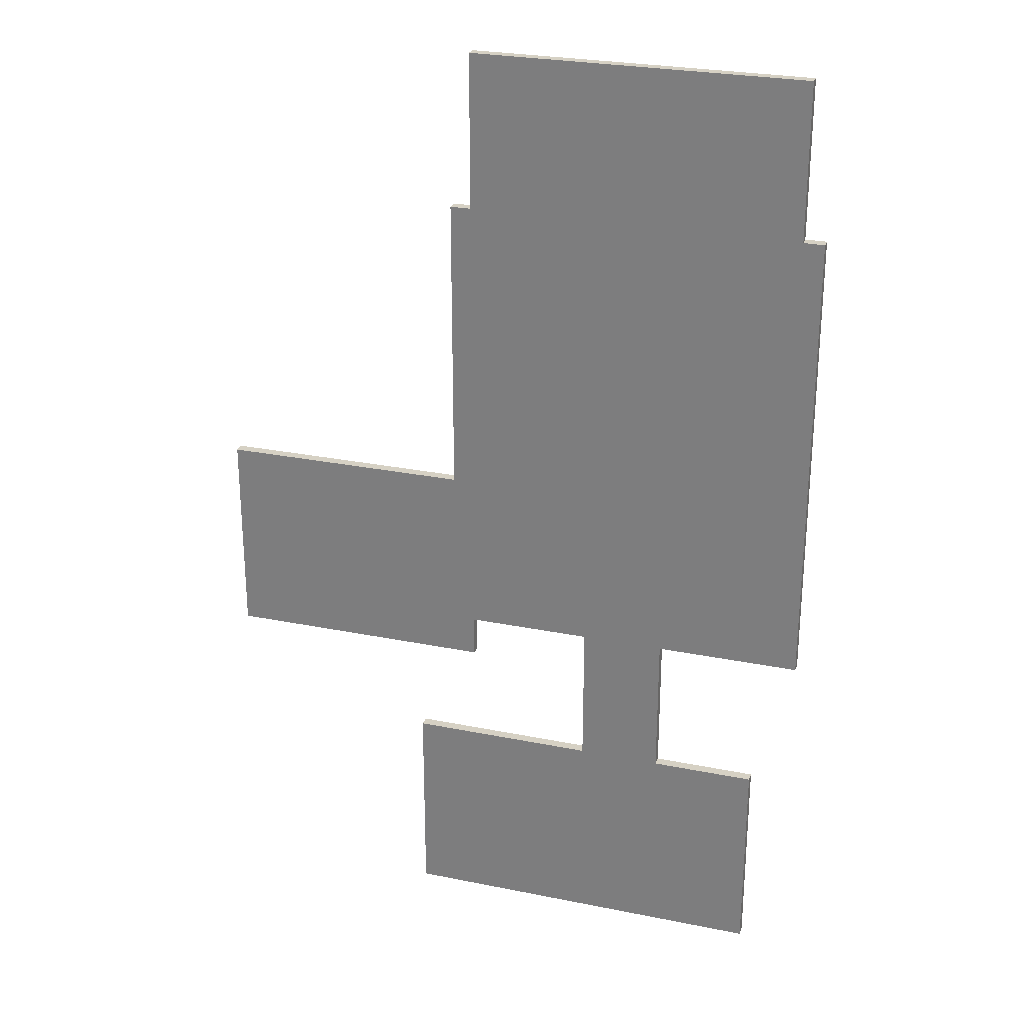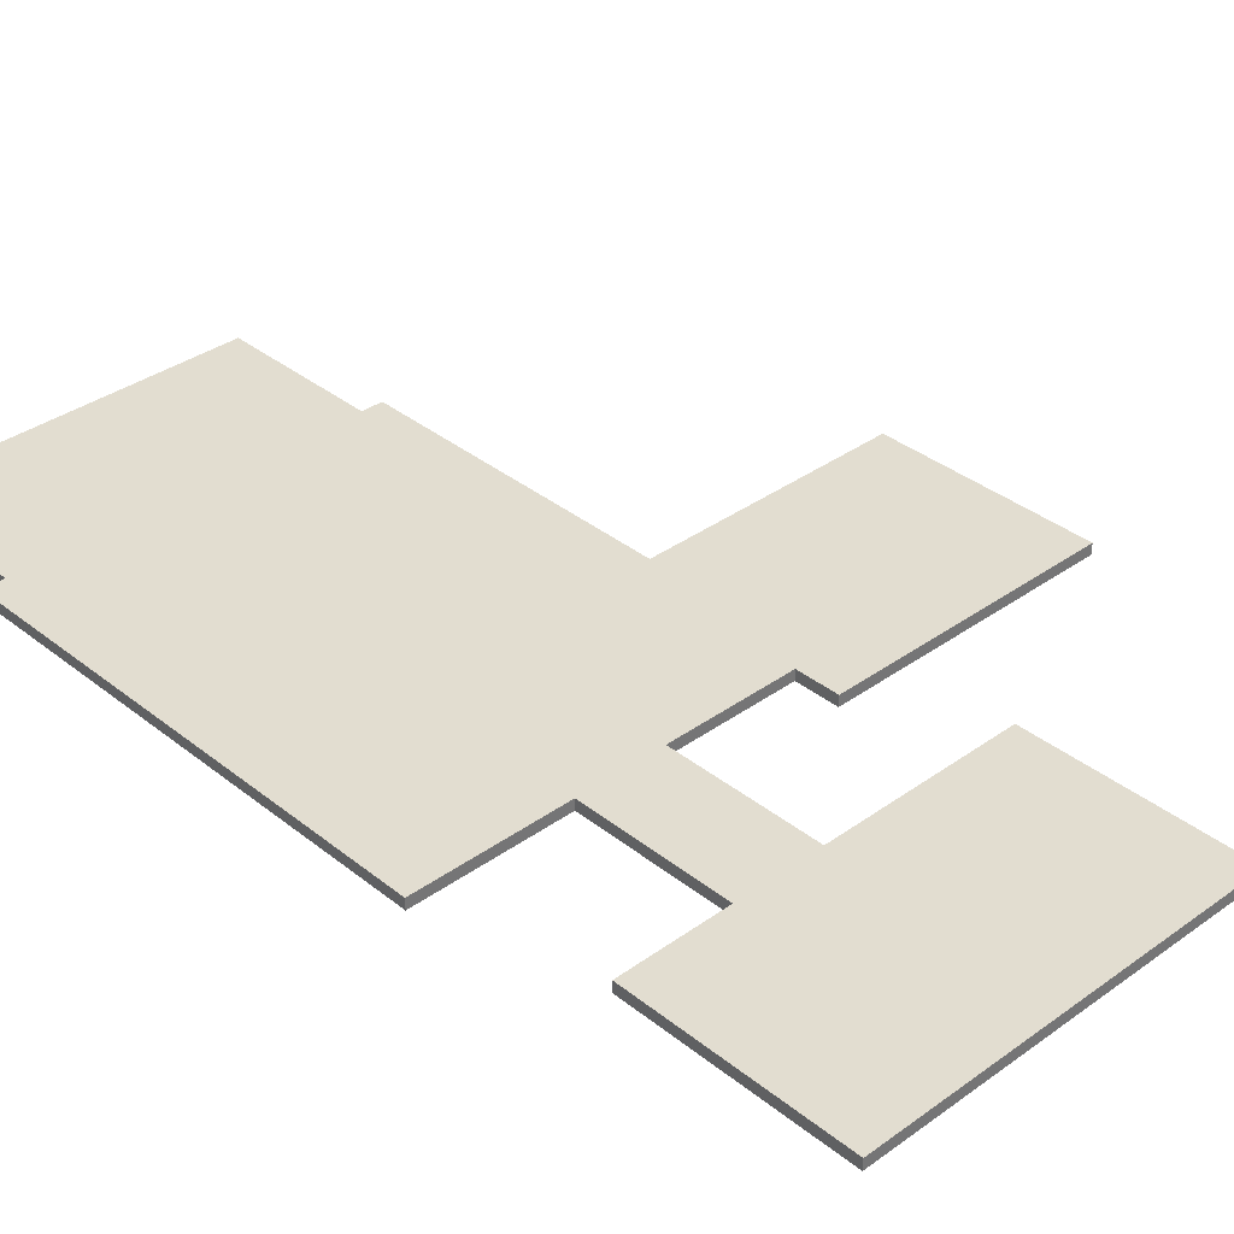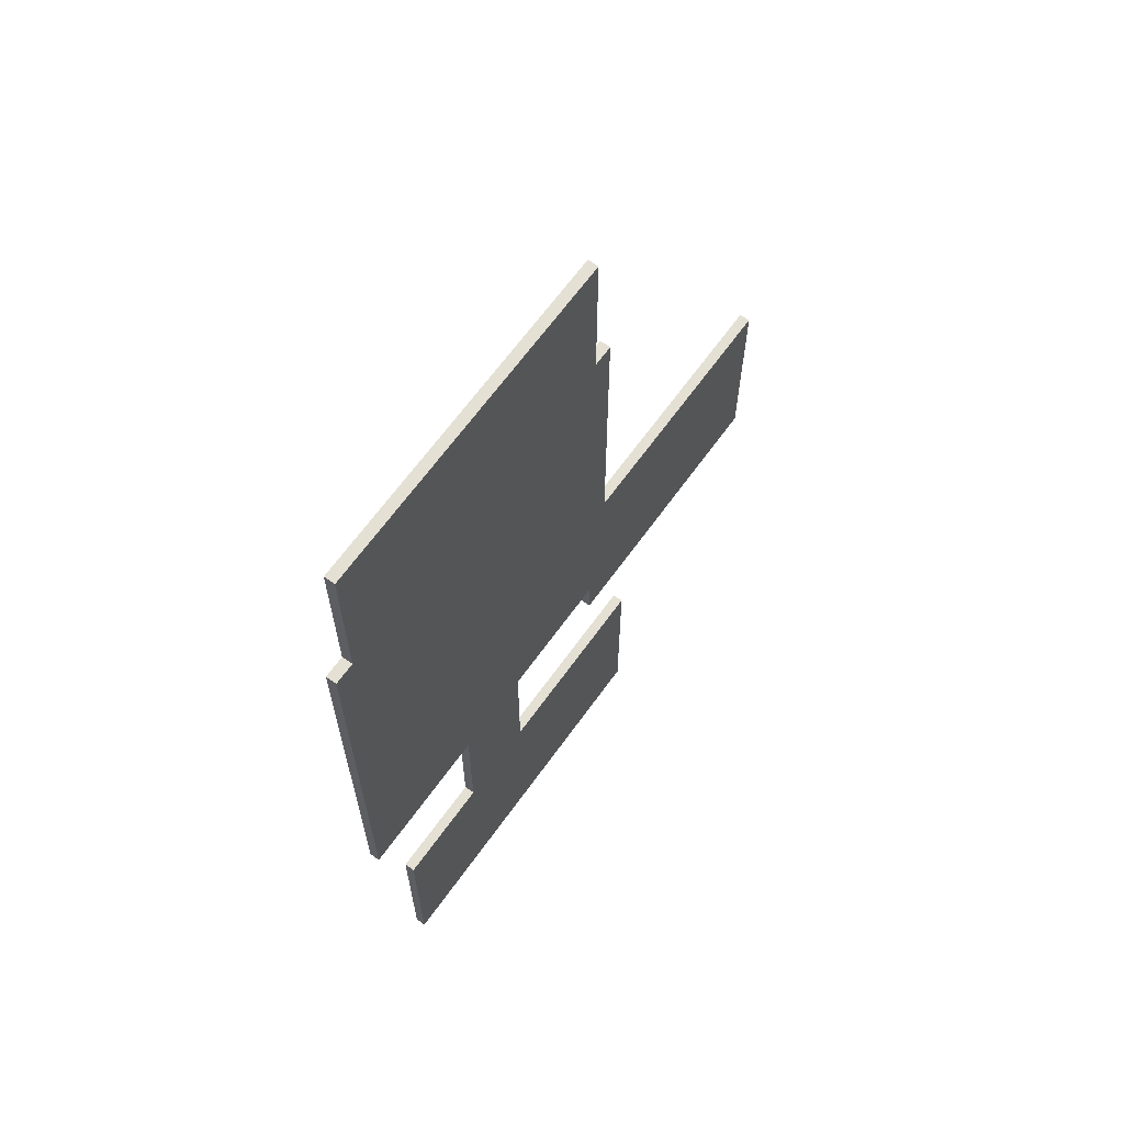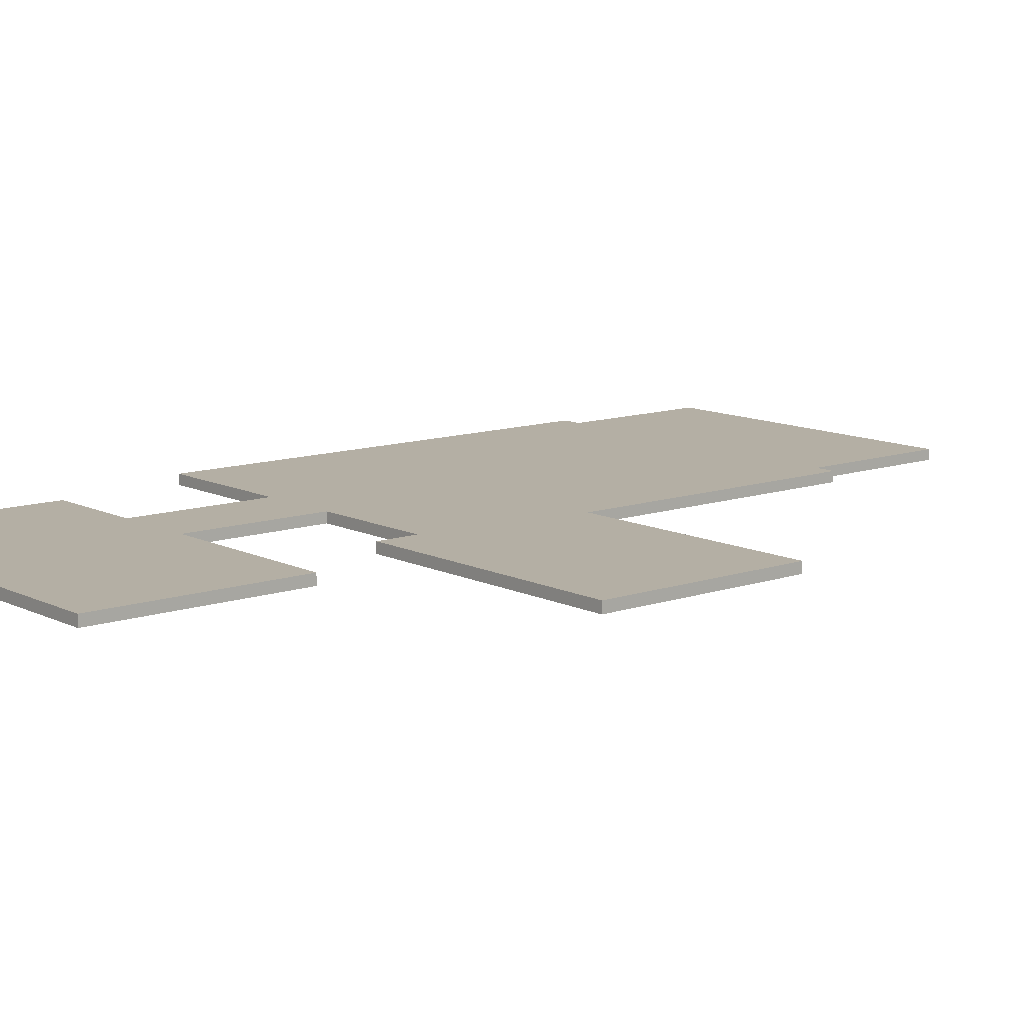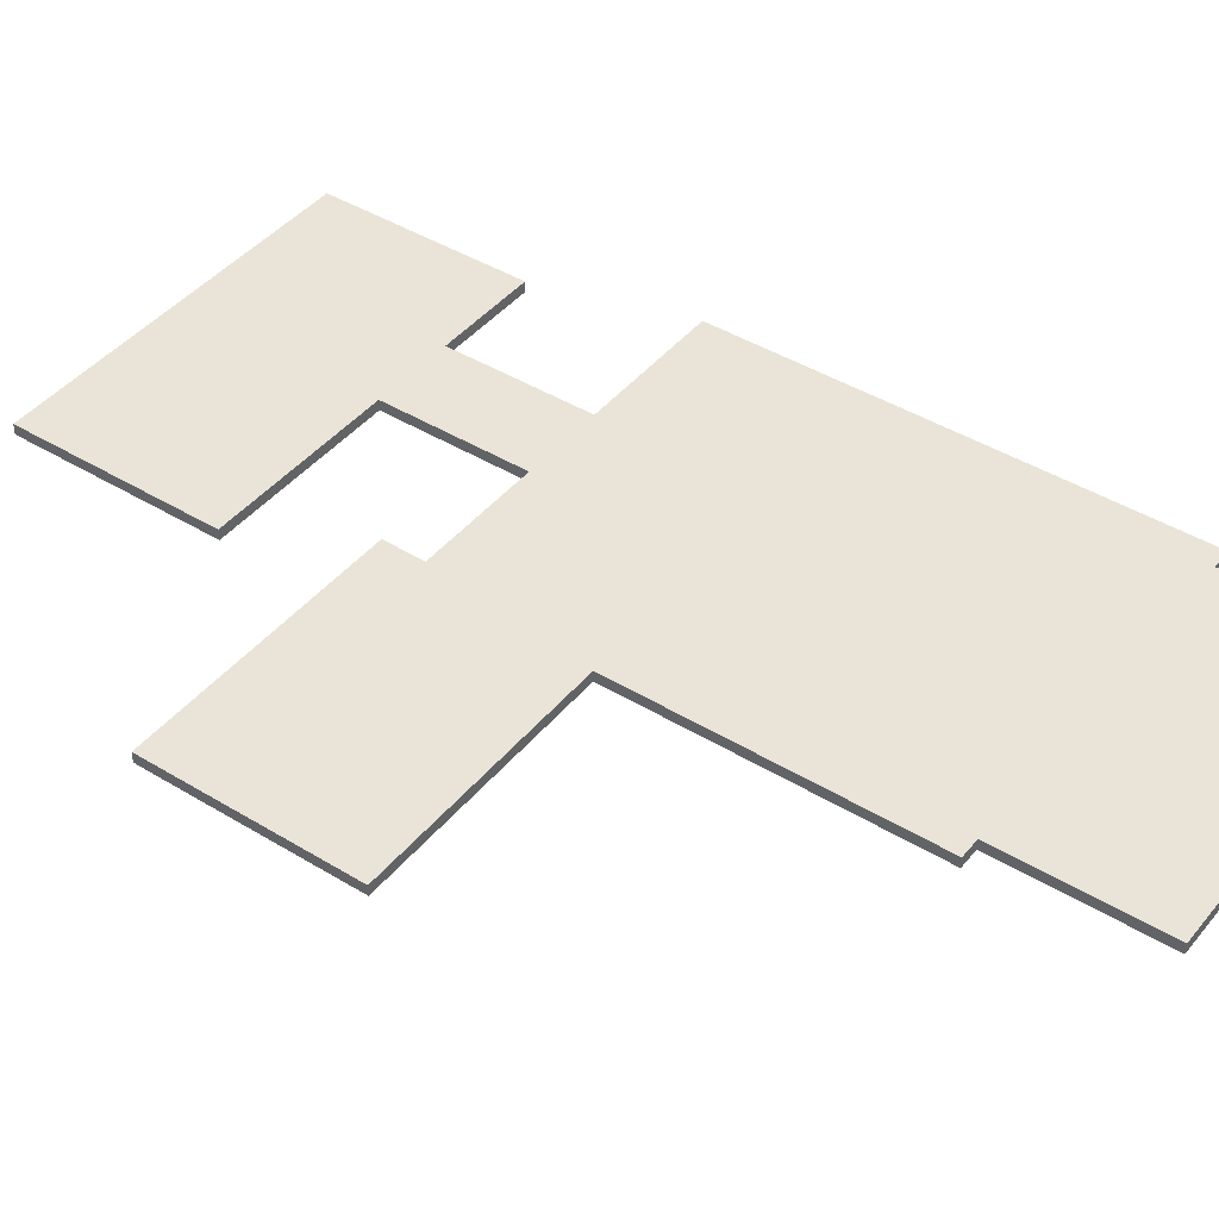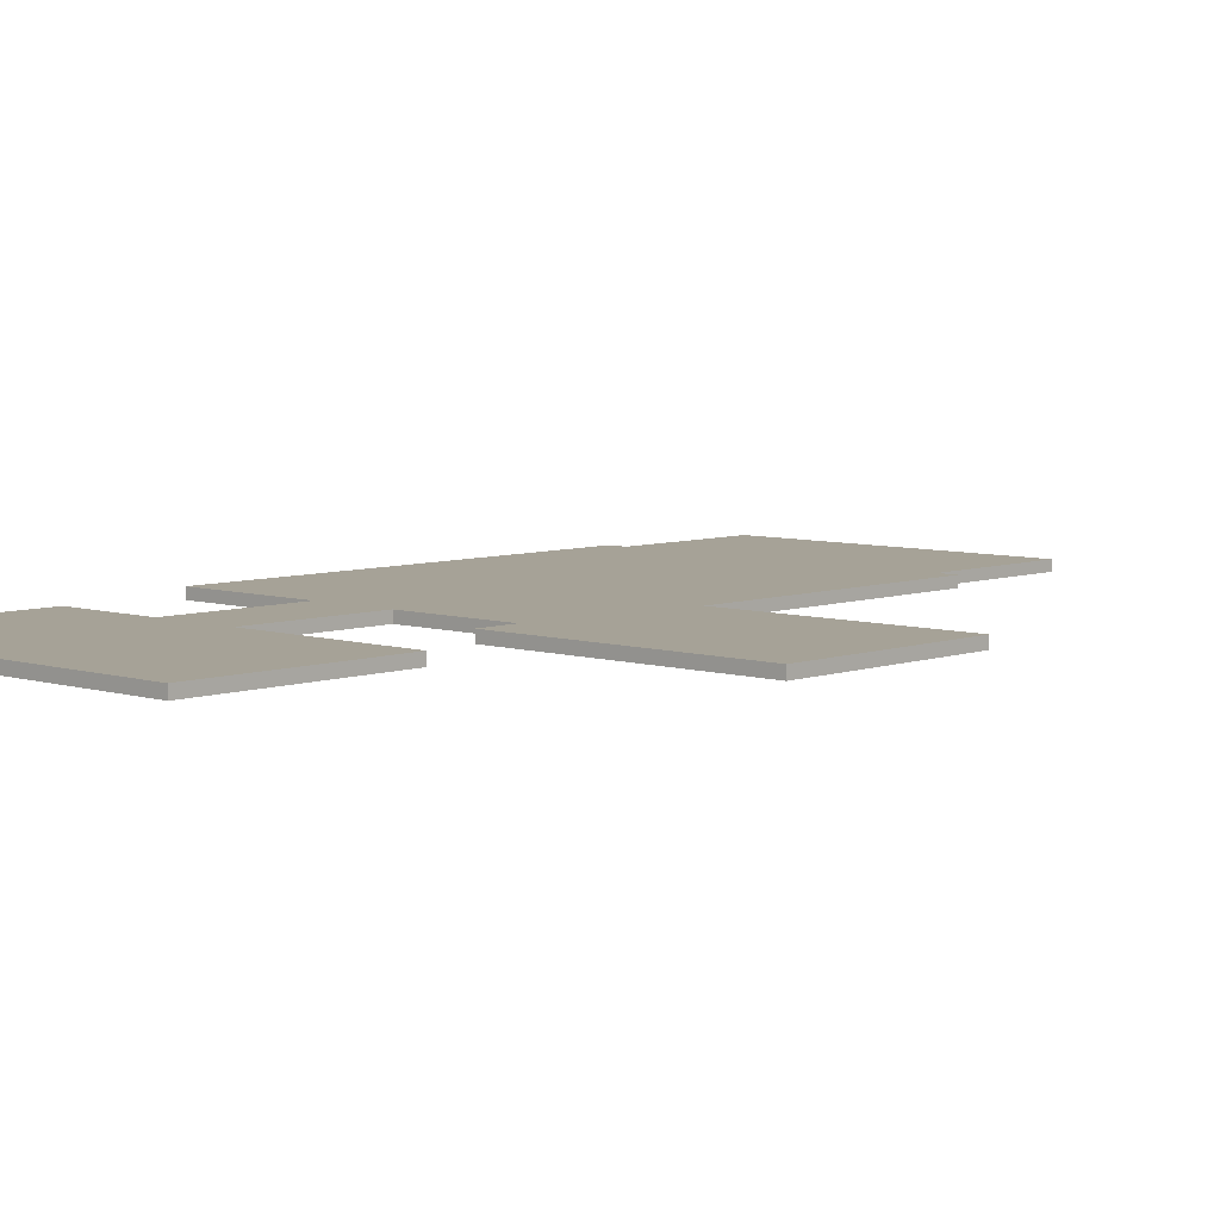
<metadata>
{"format":"obj","ext":"obj","renderer":"f3d","projection":"perspective","resolution":1024,"background":"white","views":[{"elev":26.9,"azim":17.5,"up":"+Z"},{"elev":35.3,"azim":136.5,"up":"+Y"},{"elev":65.6,"azim":125.7,"up":"+Z"},{"elev":11.3,"azim":-130.0,"up":"+Y"},{"elev":42.9,"azim":-54.0,"up":"+Y"},{"elev":6.4,"azim":-137.0,"up":"+Y"}]}
</metadata>
<code>
g default
v -21 -0.5 4
v 9 -0.5 4
v -21 0 4
v 9 0 4
v -21 0 -4
v 9 0 -4
v -21 -0.5 -4
v 9 -0.5 -4
v -9 -0.5 4
v -9 -0.5 -4
v -9 0 -4
v -9 0 4
v -9 0 18.5
v -9 -0.5 18.5
v 9 -0.5 18.5
v 9 0 18.5
v -8 -0.5 4
v -8 -0.5 -4
v -8 0 -4
v -8 0 4
v -8 0 18.5
v -8 -0.5 18.5
v 8 -0.5 4
v 8 -0.5 18.5
v 8 0 18.5
v 8 0 4
v 8 0 -4
v 8 -0.5 -4
v -8 0 26
v -8 -0.5 26
v 8 -0.5 26
v 8 0 26
v -21 0 -6
v -9 0 -6
v -9 -0.5 -6
v -21 -0.5 -6
v -8 0 -6
v -8 -0.5 -6
v 2 -0.5 4
v 2 -0.5 -4
v 2 0 -4
v 2 0 4
v 2 0 18.5
v 2 0 26
v 2 -0.5 26
v 2 -0.5 18.5
v -2 -0.5 4
v -2 -0.5 -4
v -2 0 -4
v -2 0 4
v -2 0 18.5
v -2 0 26
v -2 -0.5 26
v -2 -0.5 18.5
v -2 -0.5 -21
v -2 0 -21
v 2 0 -21
v 2 -0.5 -21
v -2 -0.5 -11
v -2 0 -11
v 2 0 -11
v 2 -0.5 -11
v 7 0 -11
v 7 -0.5 -11
v 7 -0.5 -21
v 7 0 -21
v -11 -0.5 -11
v -11 0 -11
v -11 0 -21
v -11 -0.5 -21
g pCube4
f 44 45 31 32
f 41 42 26 27
f 40 41 27 28
f 39 40 28 23
f 2 8 6 4
f 7 1 3 5
f 7 10 9 1
f 33 34 35 36
f 3 12 11 5
f 1 9 12 3
f 12 9 14 13
f 46 39 23 24
f 2 4 16 15
f 25 26 42 43
f 9 10 18 17
f 35 34 37 38
f 11 12 20 19
f 21 20 12 13
f 13 14 22 21
f 9 17 22 14
f 24 23 2 15
f 25 24 15 16
f 4 26 25 16
f 27 26 4 6
f 28 27 6 8
f 23 28 8 2
f 21 22 30 29
f 45 46 24 31
f 24 25 32 31
f 25 43 44 32
f 5 11 34 33
f 10 7 36 35
f 7 5 33 36
f 11 19 37 34
f 19 18 38 37
f 18 10 35 38
f 47 48 40 39
f 55 56 57 58
f 49 50 42 41
f 43 42 50 51
f 44 43 51 52
f 52 53 45 44
f 53 54 46 45
f 54 47 39 46
f 17 18 48 47
f 18 19 49 48
f 19 20 50 49
f 51 50 20 21
f 52 51 21 29
f 29 30 53 52
f 22 54 53 30
f 22 17 47 54
f 67 68 69 70
f 60 61 57 56
f 63 64 65 66
f 62 59 55 58
f 48 49 60 59
f 49 41 61 60
f 41 40 62 61
f 40 48 59 62
f 61 62 64 63
f 62 58 65 64
f 58 57 66 65
f 57 61 63 66
f 59 60 68 67
f 60 56 69 68
f 56 55 70 69
f 55 59 67 70

</code>
